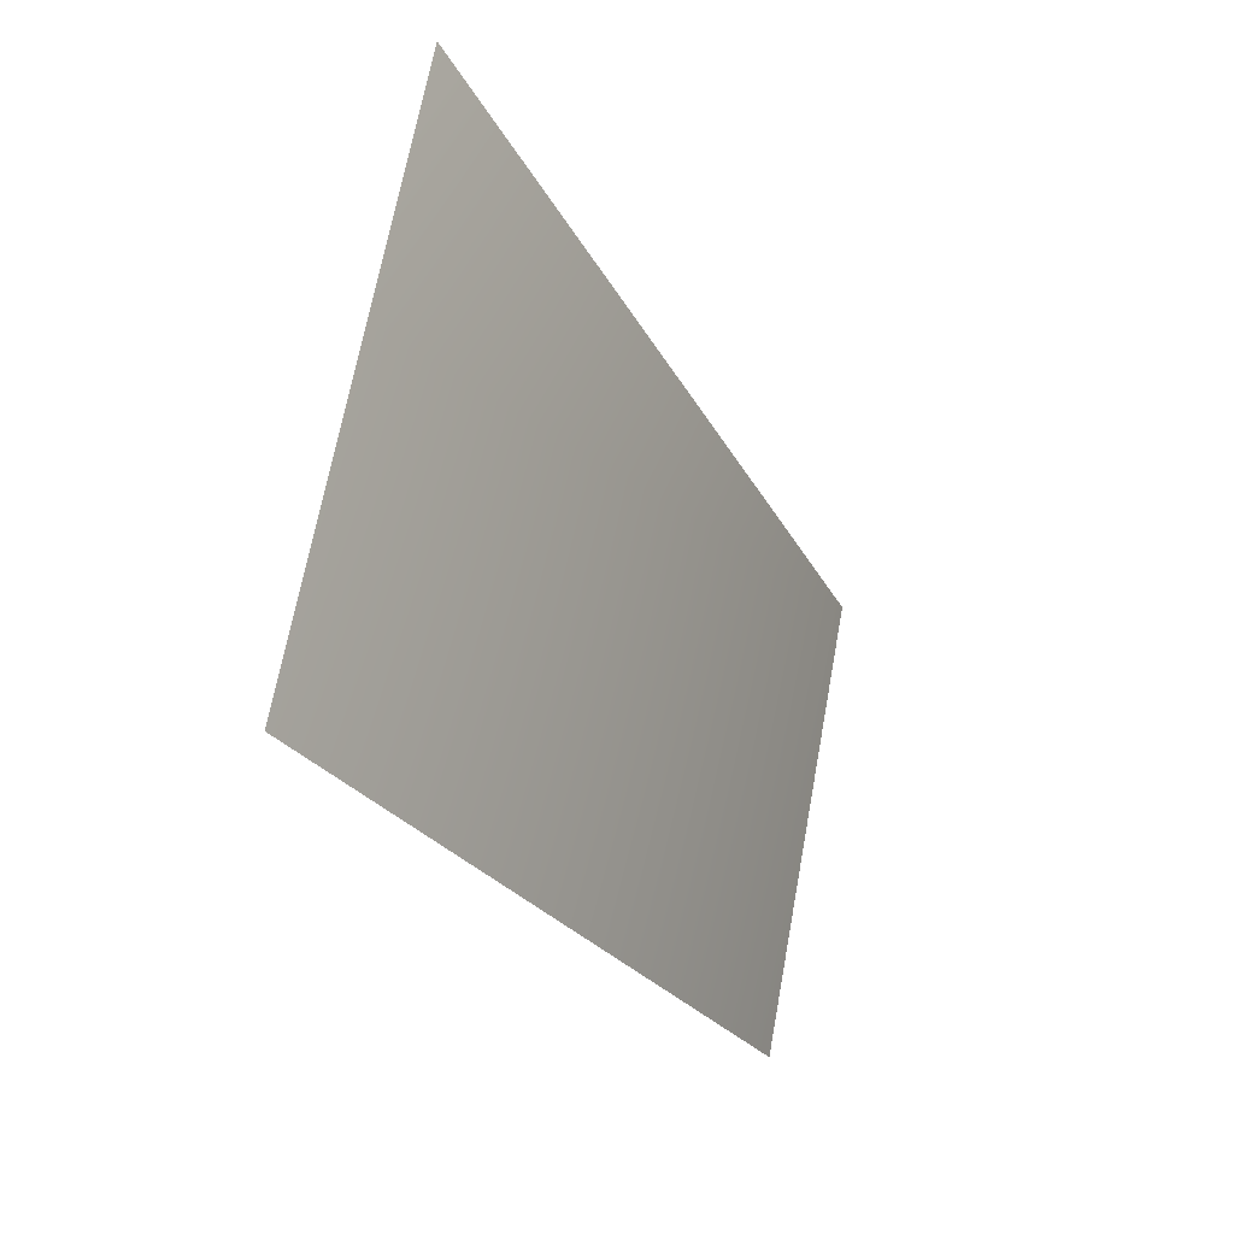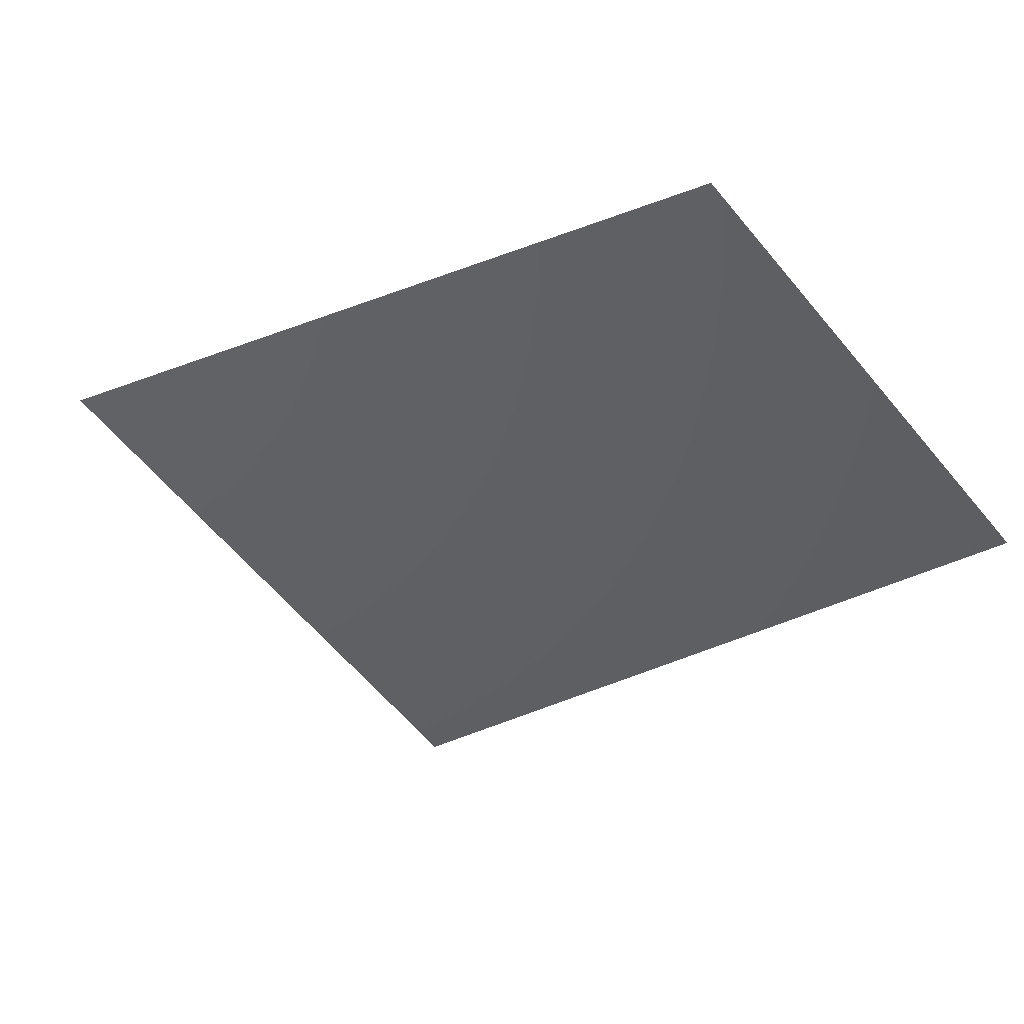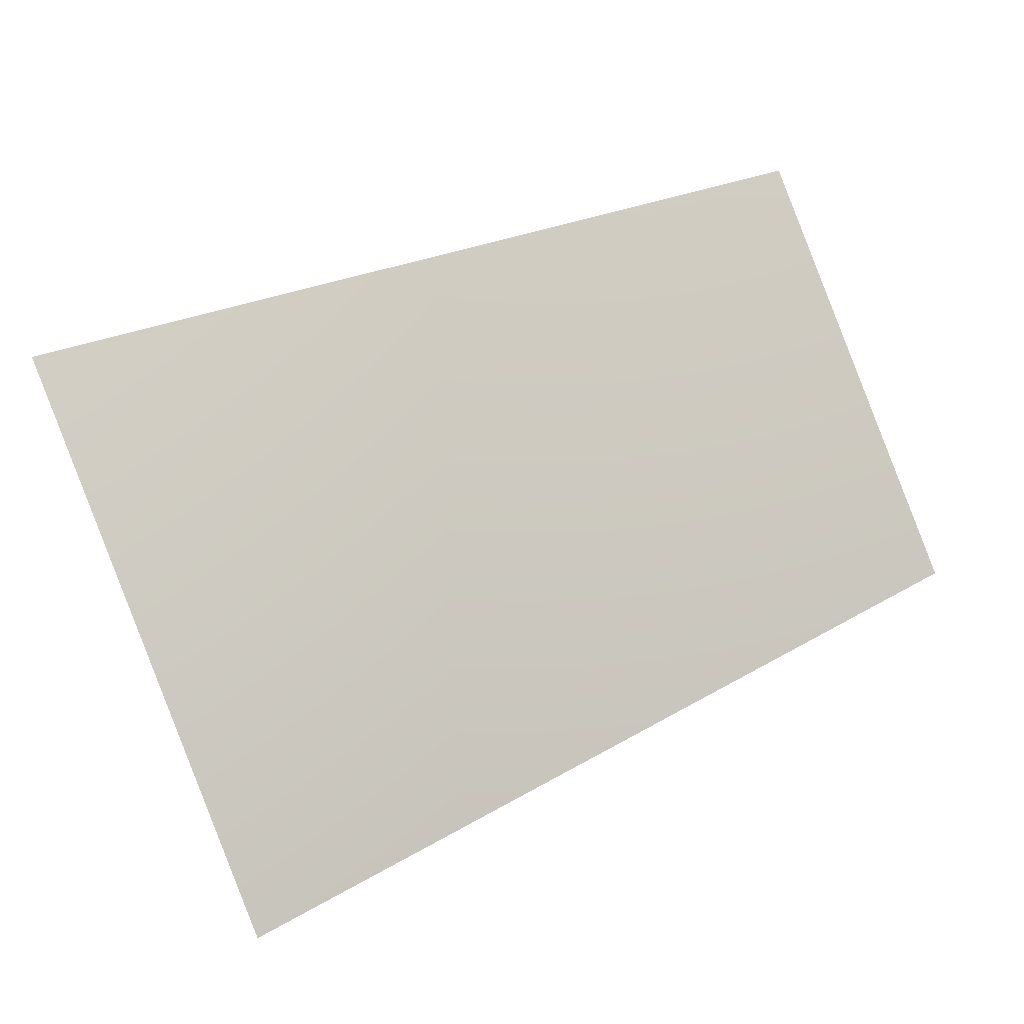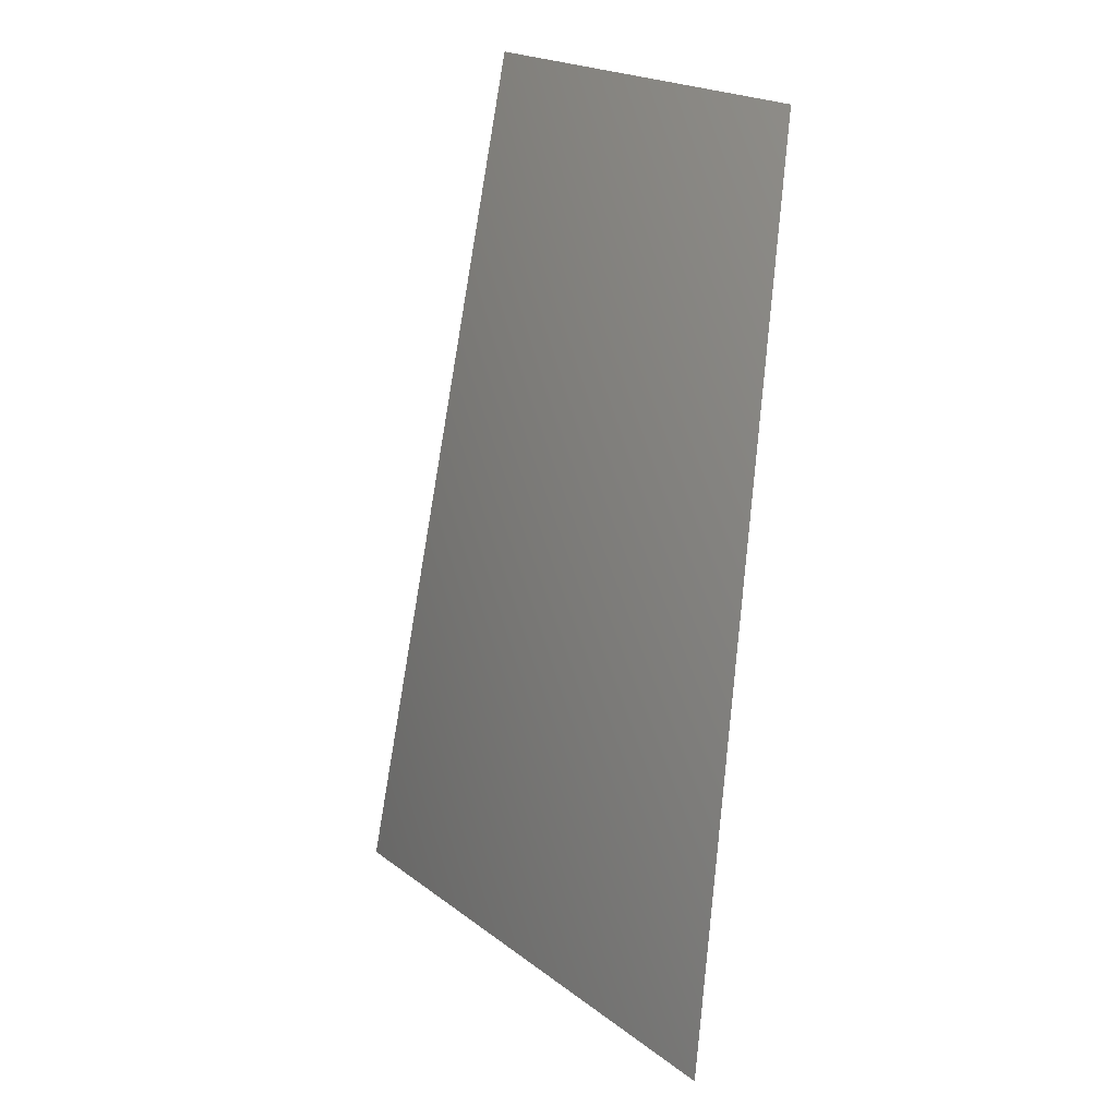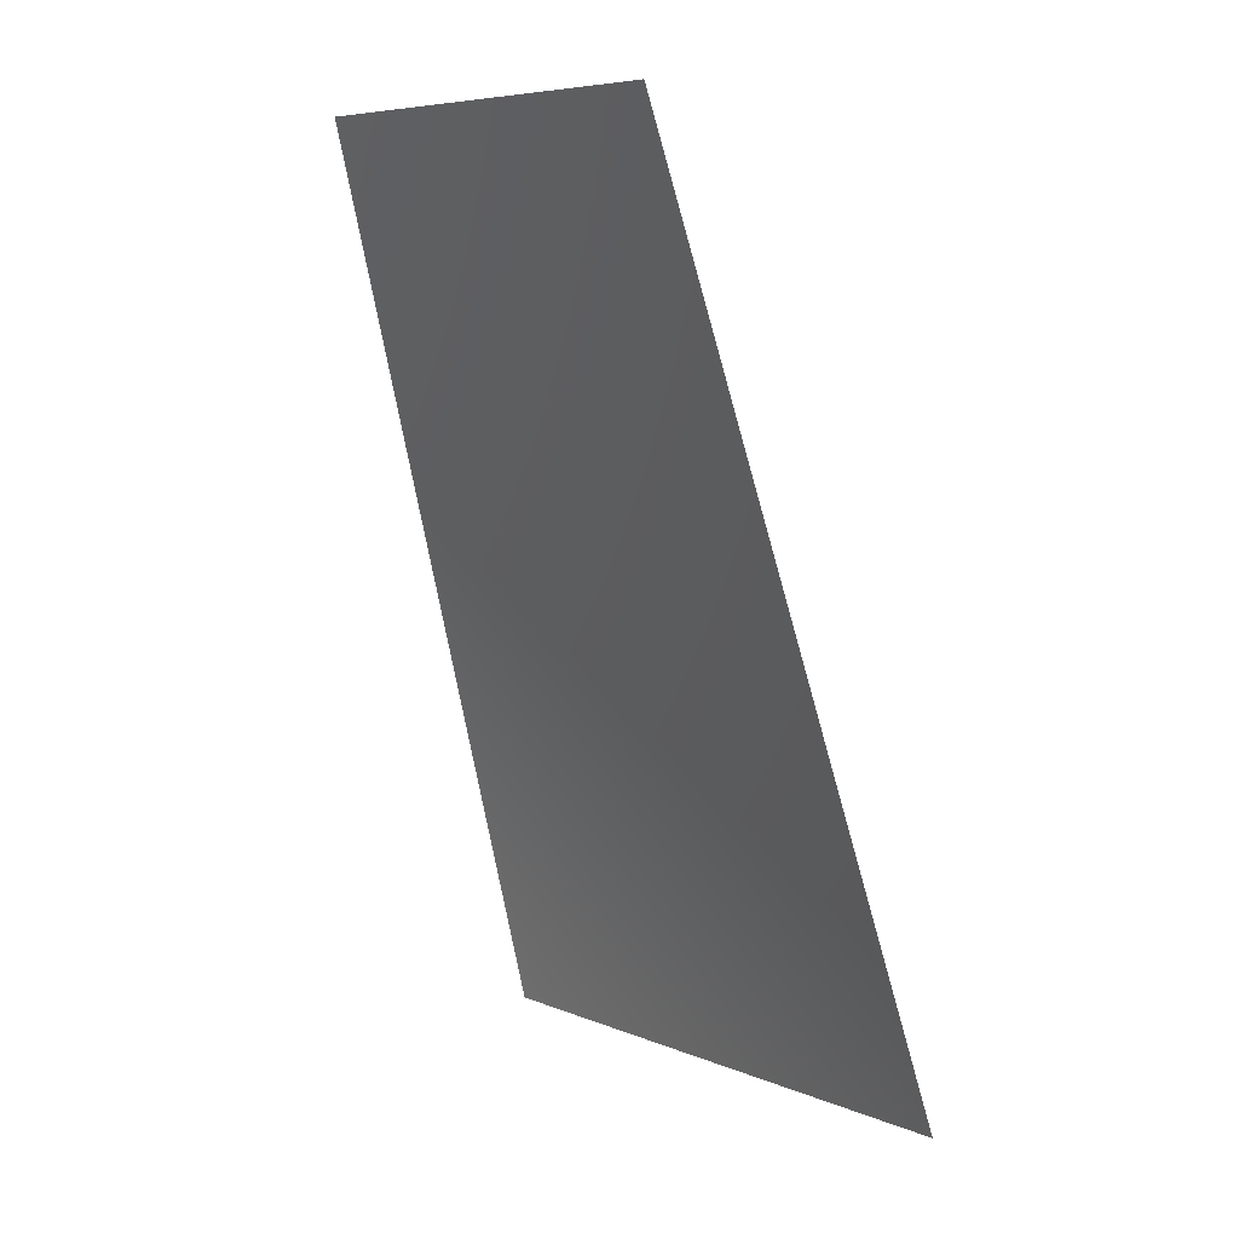
<metadata>
{"format":"obj","ext":"obj","renderer":"f3d","projection":"perspective","resolution":1024,"background":"white","views":[{"elev":-63.8,"azim":73.9,"up":"+Z"},{"elev":23.6,"azim":169.3,"up":"+Z"},{"elev":-34.0,"azim":124.8,"up":"+Z"},{"elev":-48.1,"azim":-145.2,"up":"+Z"},{"elev":74.4,"azim":28.1,"up":"+Z"}]}
</metadata>
<code>
v 4096 5793 -4096
v 4816 5793 -3218
v 3784 6811 -2529
v 3218 6811 -3218
f 1 2 3
f 1 3 4

</code>
